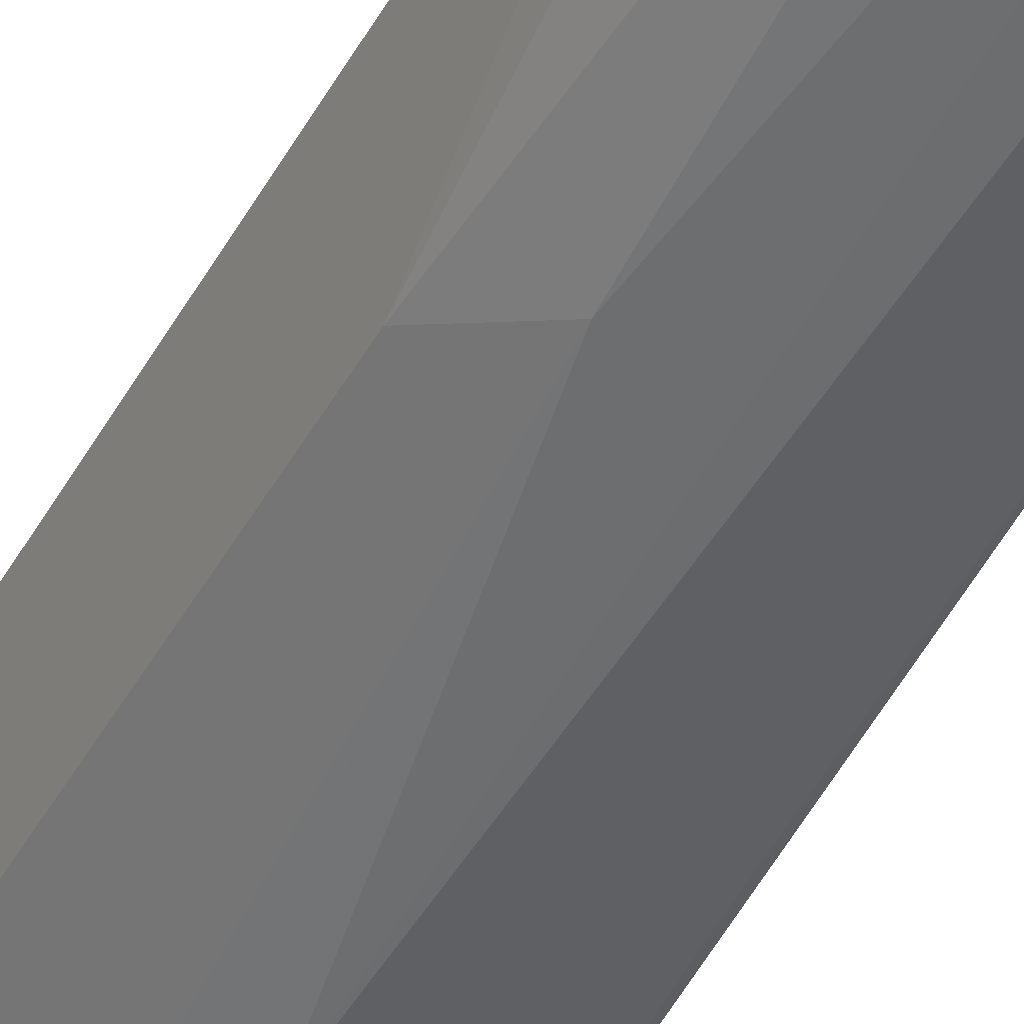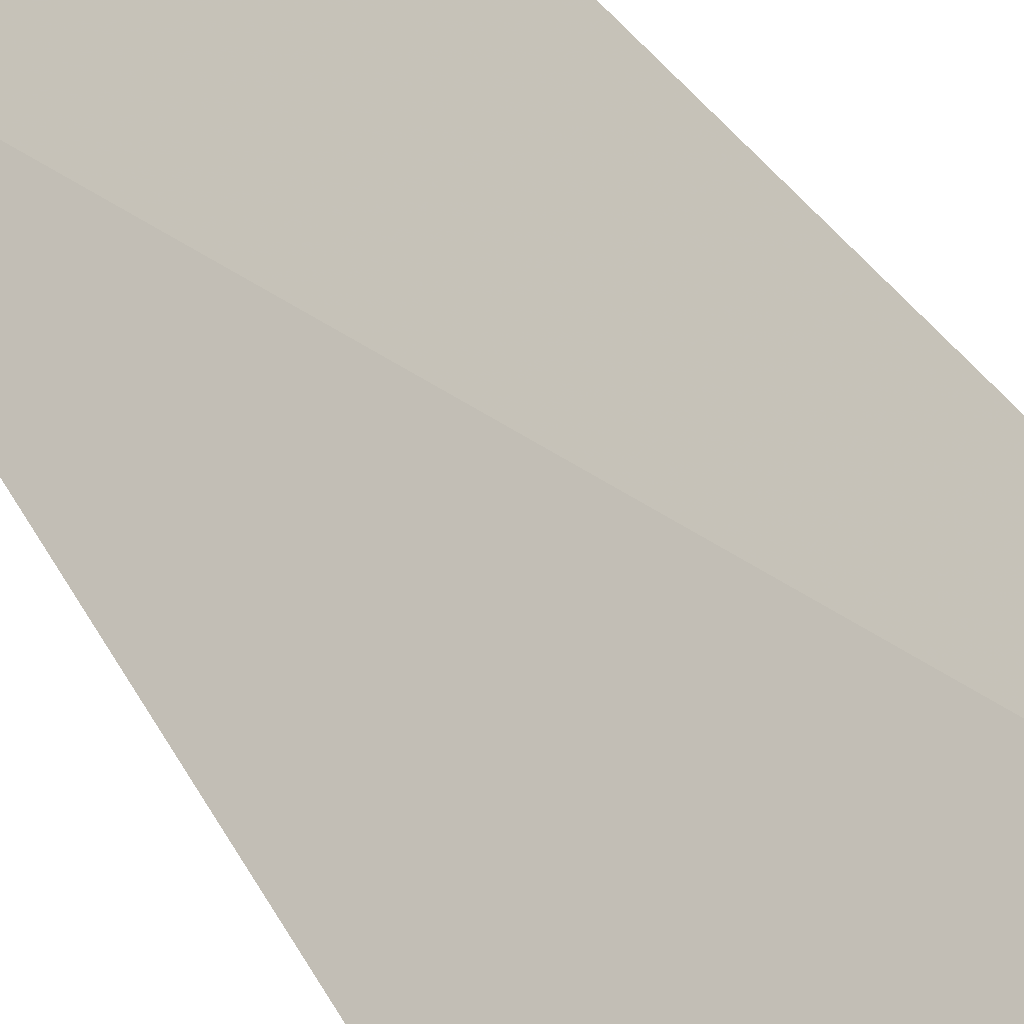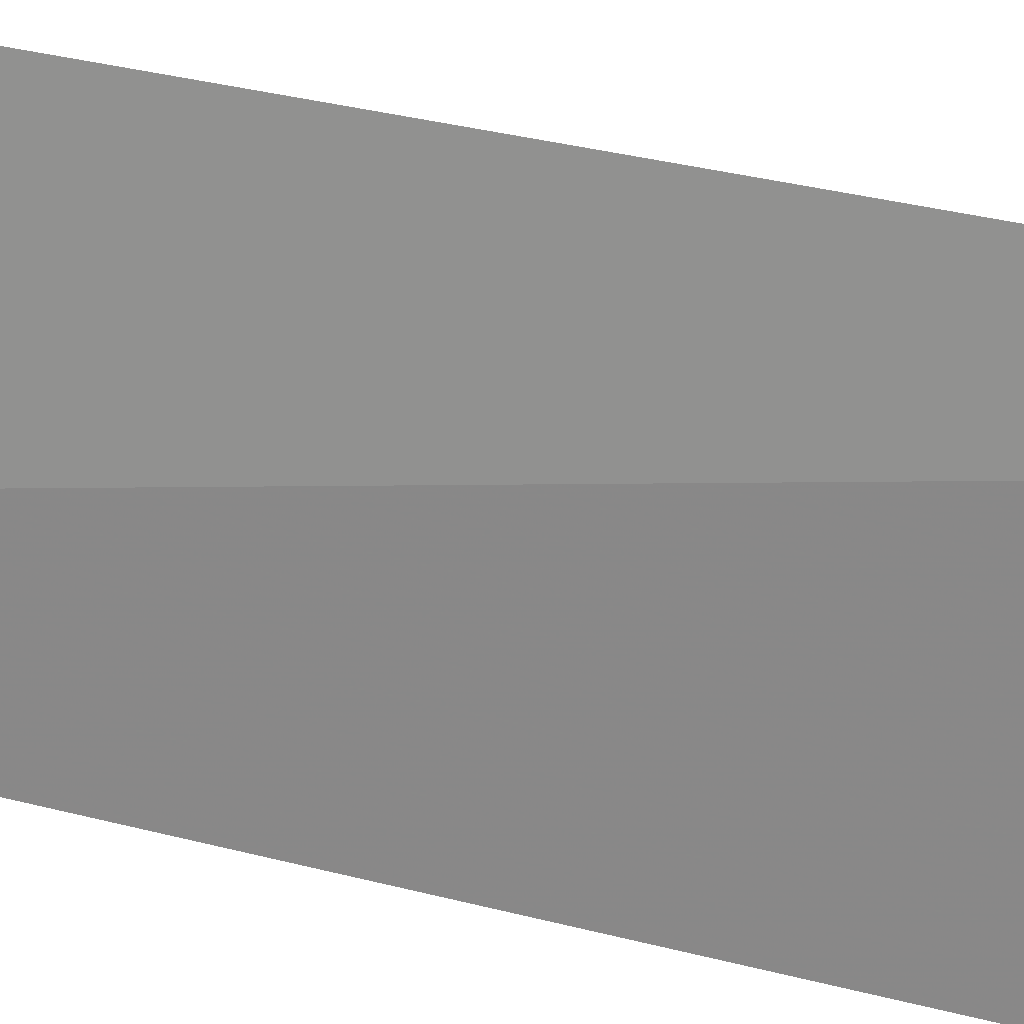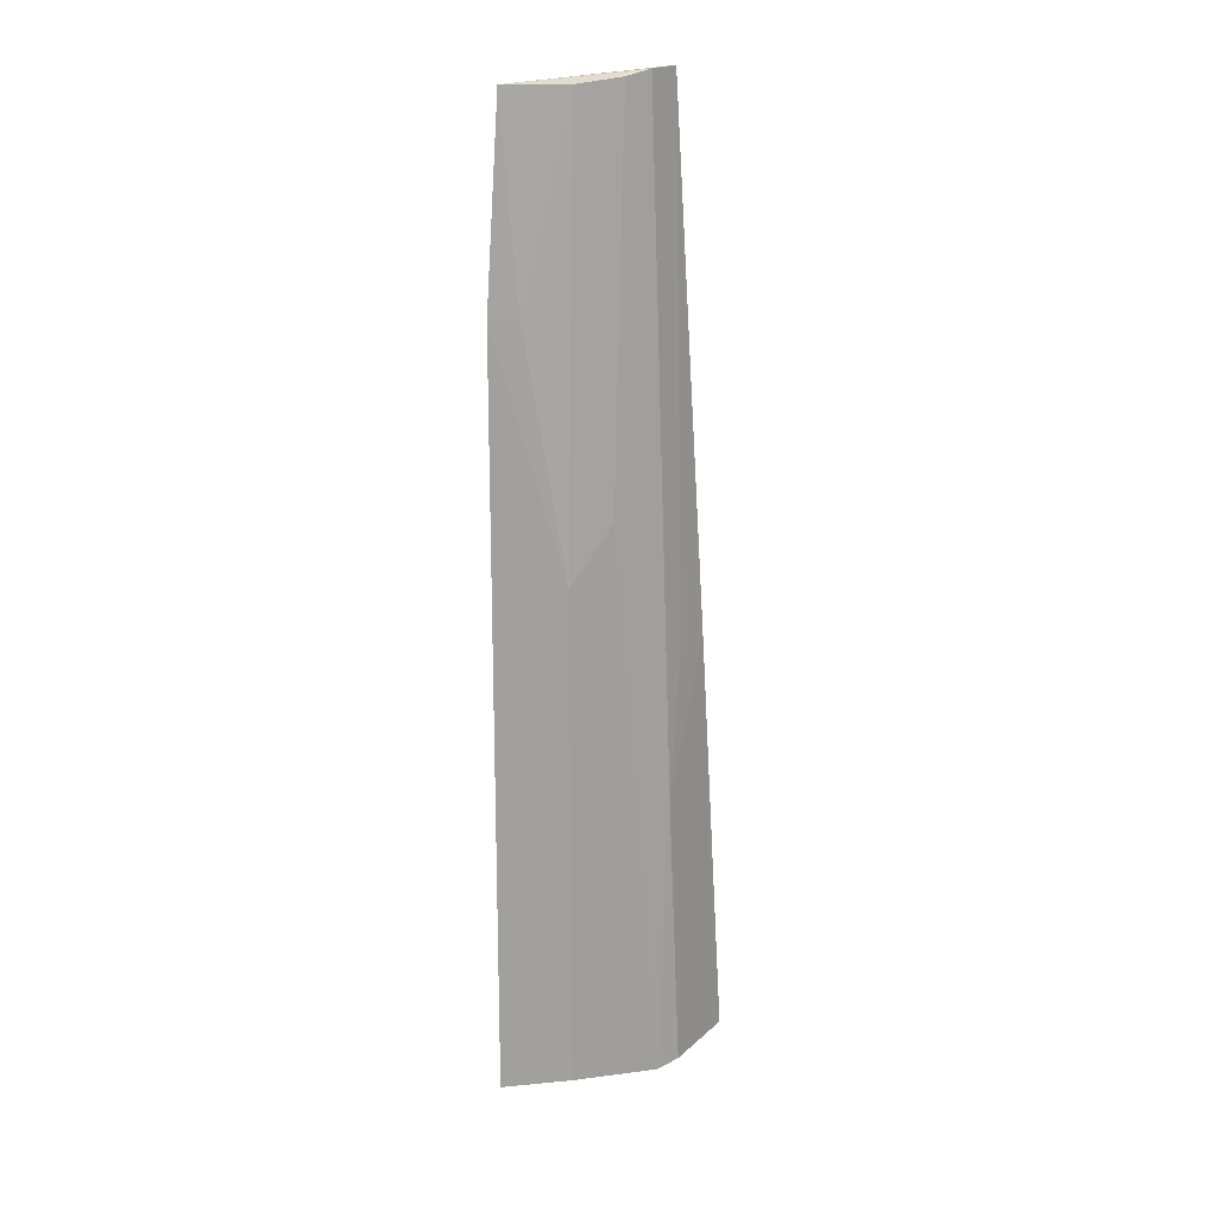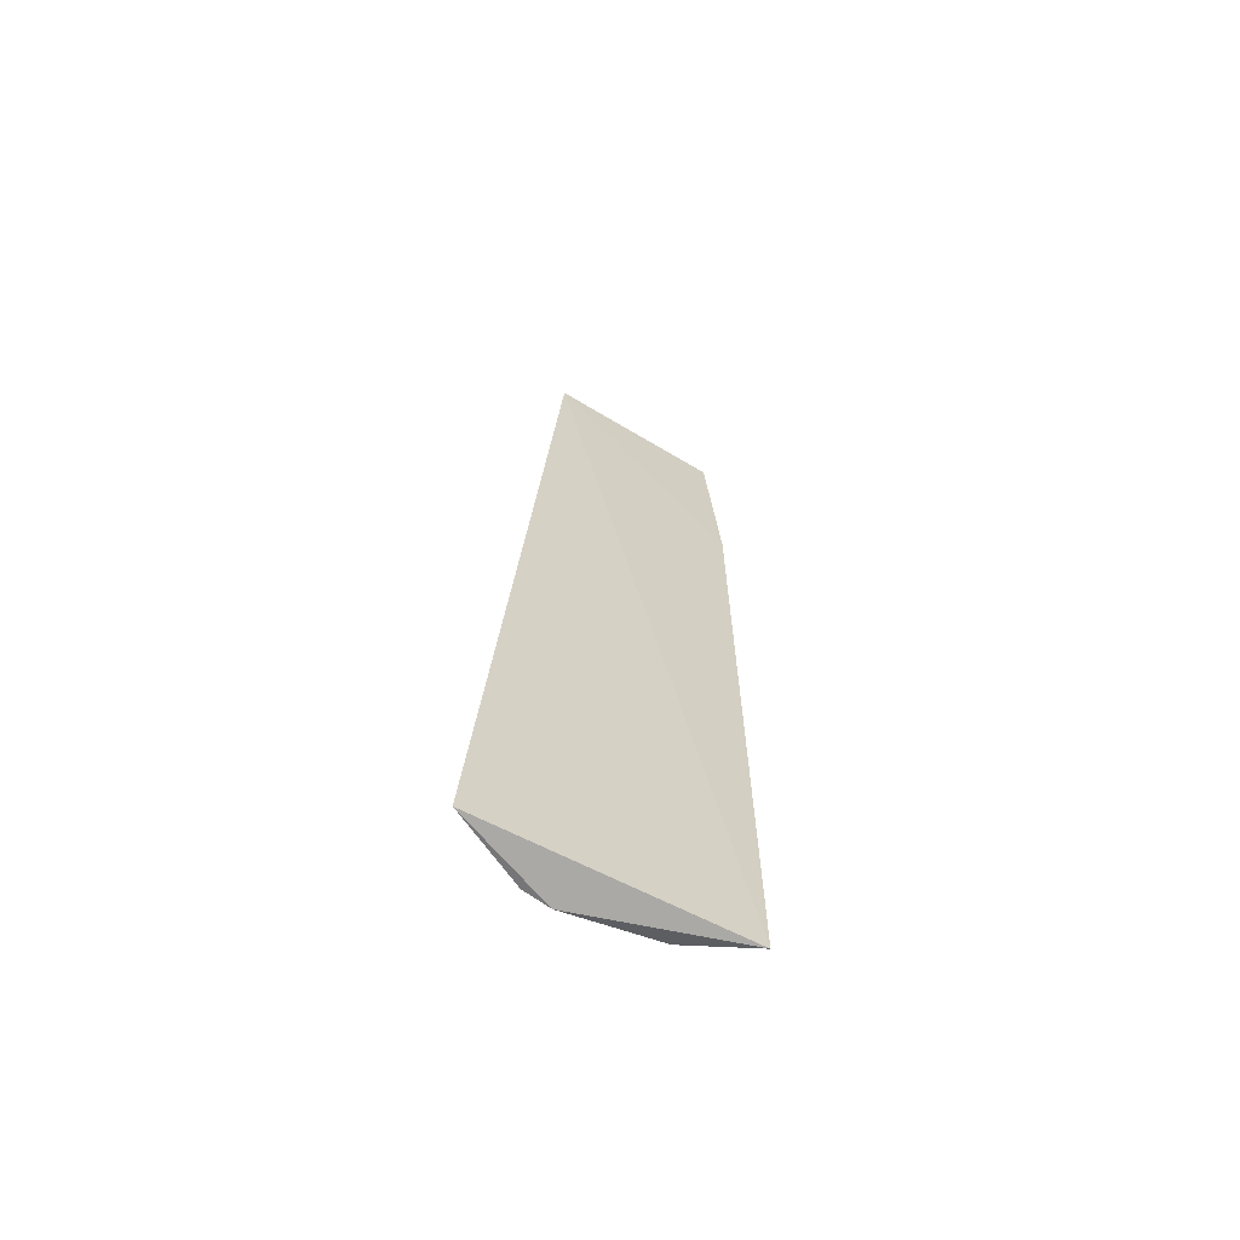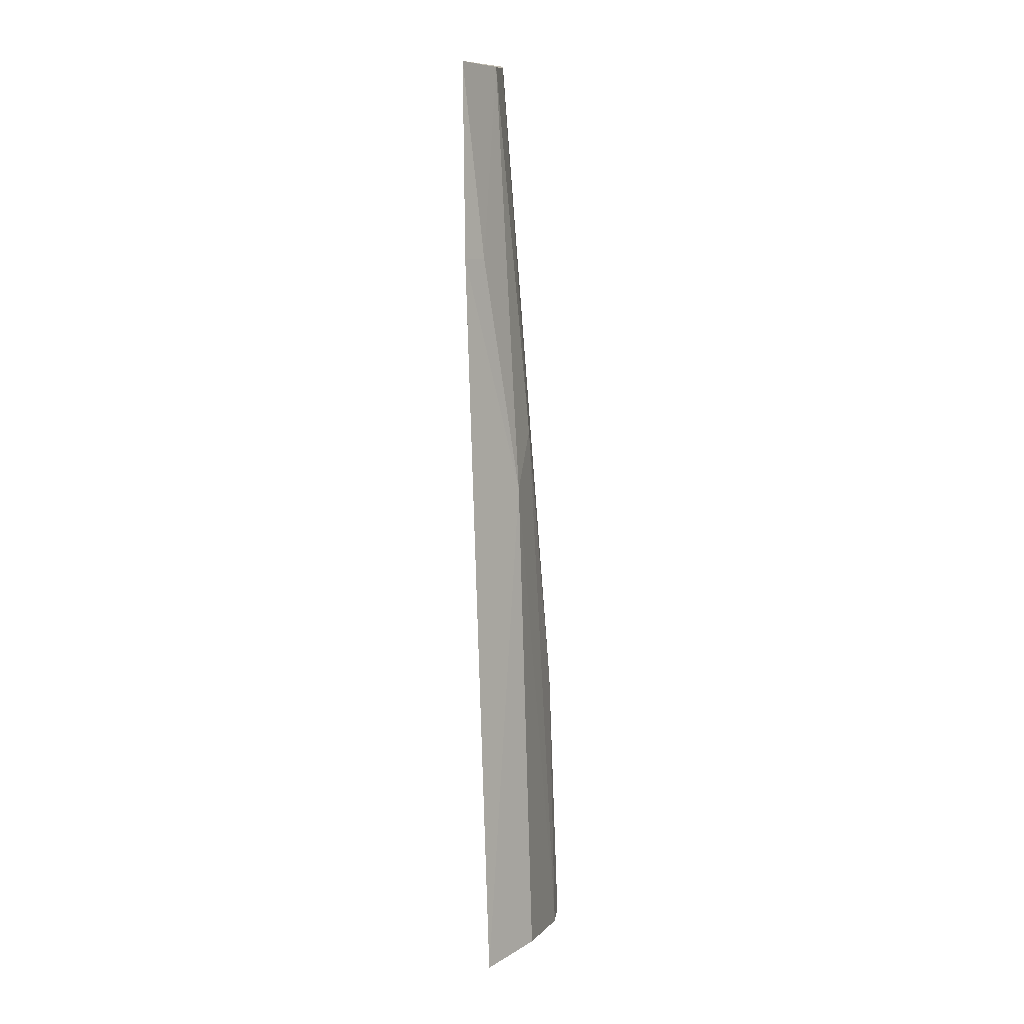
<metadata>
{"format":"obj","ext":"obj","renderer":"f3d","projection":"perspective","resolution":1024,"background":"white","views":[{"elev":-40.2,"azim":156.3,"up":"+Z"},{"elev":29.4,"azim":-21.8,"up":"+Z"},{"elev":74.0,"azim":-77.6,"up":"+Z"},{"elev":20.6,"azim":109.5,"up":"+Y"},{"elev":-68.0,"azim":-69.2,"up":"+Y"},{"elev":9.2,"azim":61.2,"up":"+Y"}]}
</metadata>
<code>
v 0.07468 -0.1445 -0.01506
v 0.06707 -0.1421 -0.03615
v 0.05974 0.1592 -0.014
v 0.01528 0.1612 -0.04992
v 0.01597 -0.144 -0.06871
v 0.05055 0.03634 -0.04393
v 0.06521 0.09589 -0.01182
v 0.04684 -0.1459 -0.0572
v 0.06131 0.01843 -0.03392
v 0.04951 0.1588 -0.03175
v 0.04015 -0.05489 -0.0584
v 0.06201 0.09597 -0.02046
v 0.02691 0.1613 -0.04657
v 0.04018 -0.1448 -0.06221
v 0.01714 -0.007793 -0.06109
v 0.03555 0.1598 -0.04176
v 0.02948 -0.00654 -0.05796
f 5 1 4
f 7 3 4
f 7 4 1
f 8 2 1
f 8 1 5
f 9 8 6
f 9 2 8
f 9 7 1
f 9 1 2
f 10 9 6
f 11 6 8
f 12 3 7
f 12 7 9
f 12 10 3
f 12 9 10
f 13 4 3
f 13 3 10
f 13 11 4
f 14 11 8
f 14 8 5
f 14 5 11
f 15 11 5
f 15 5 4
f 16 13 10
f 16 10 6
f 16 6 11
f 16 11 13
f 17 15 4
f 17 4 11
f 17 11 15

</code>
